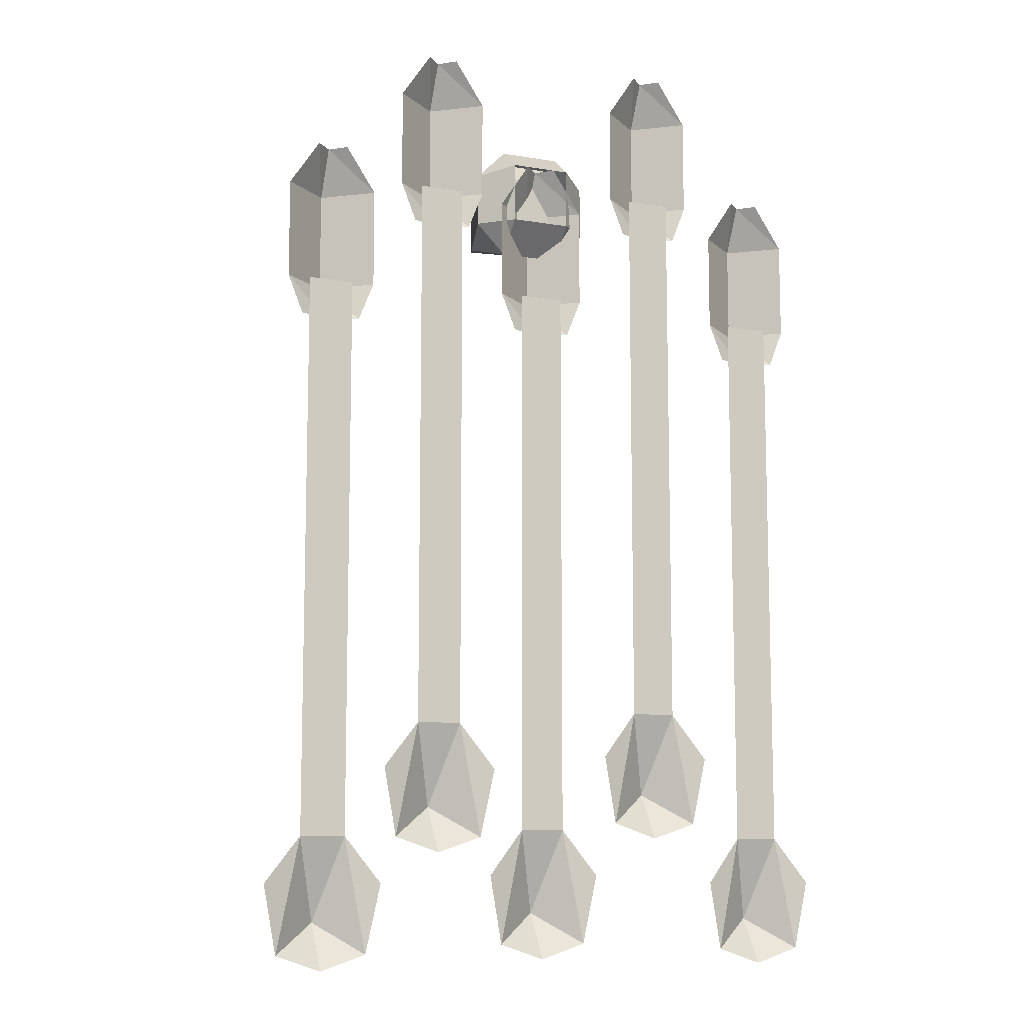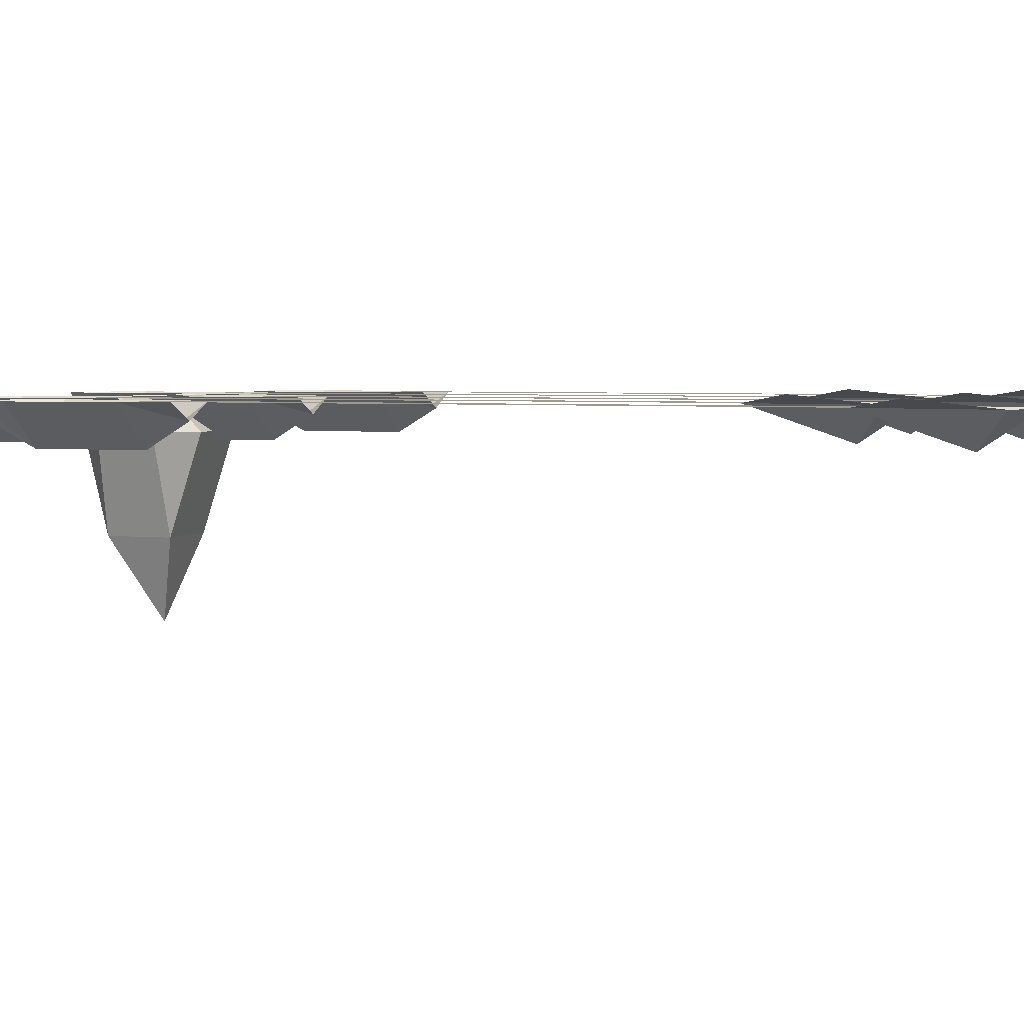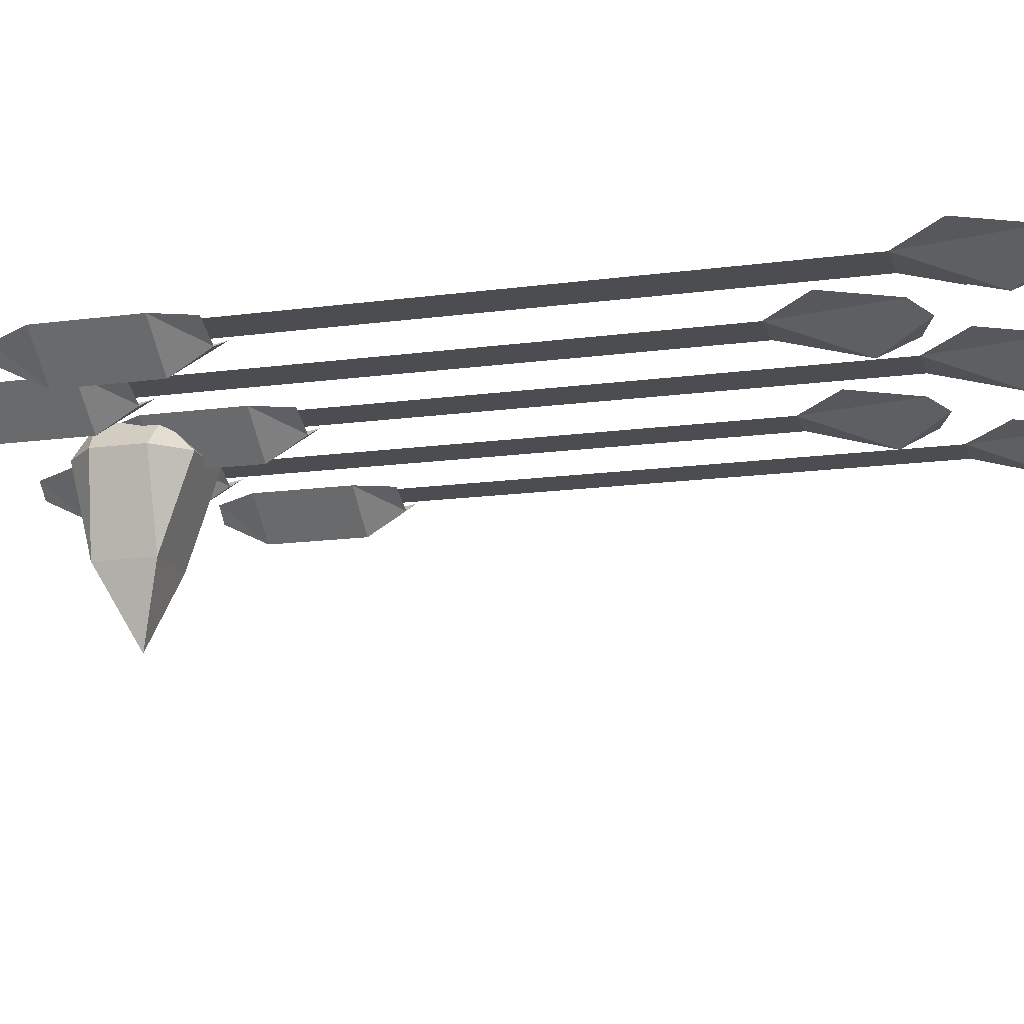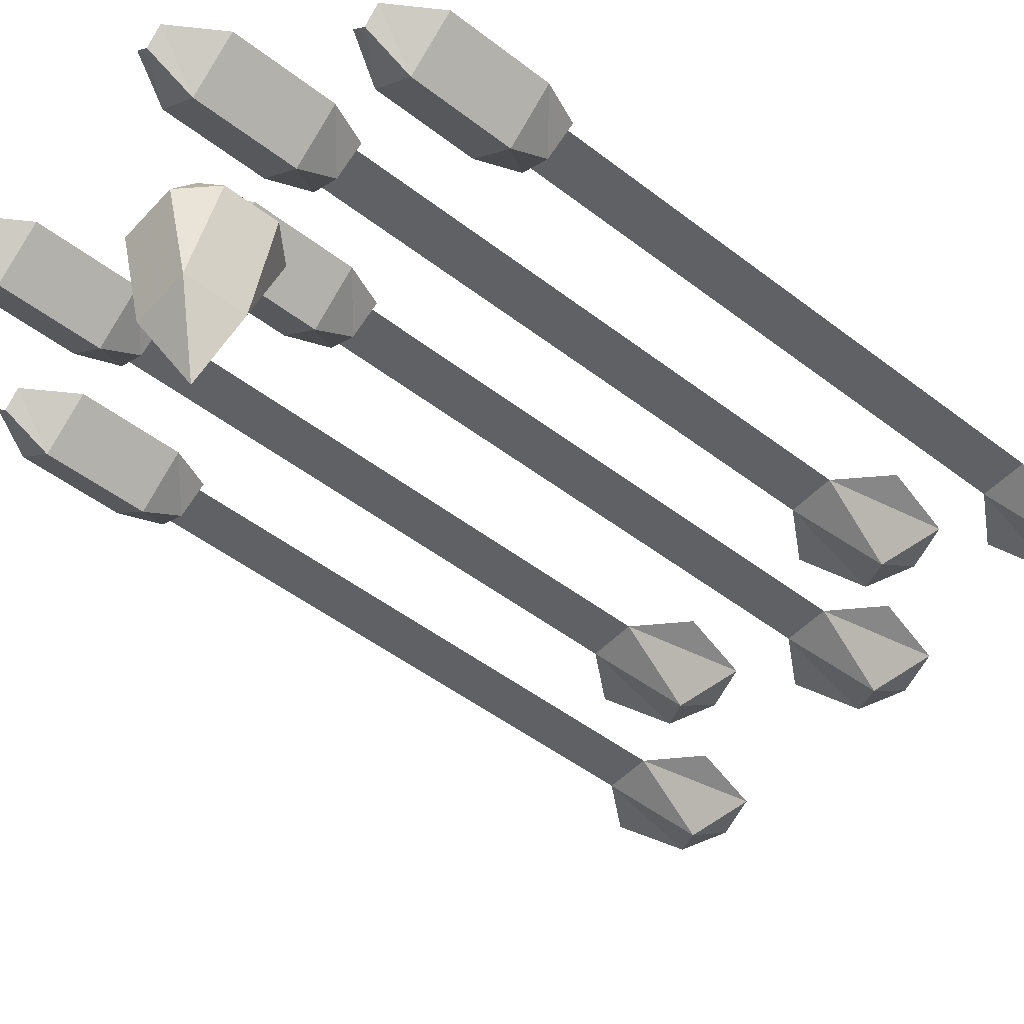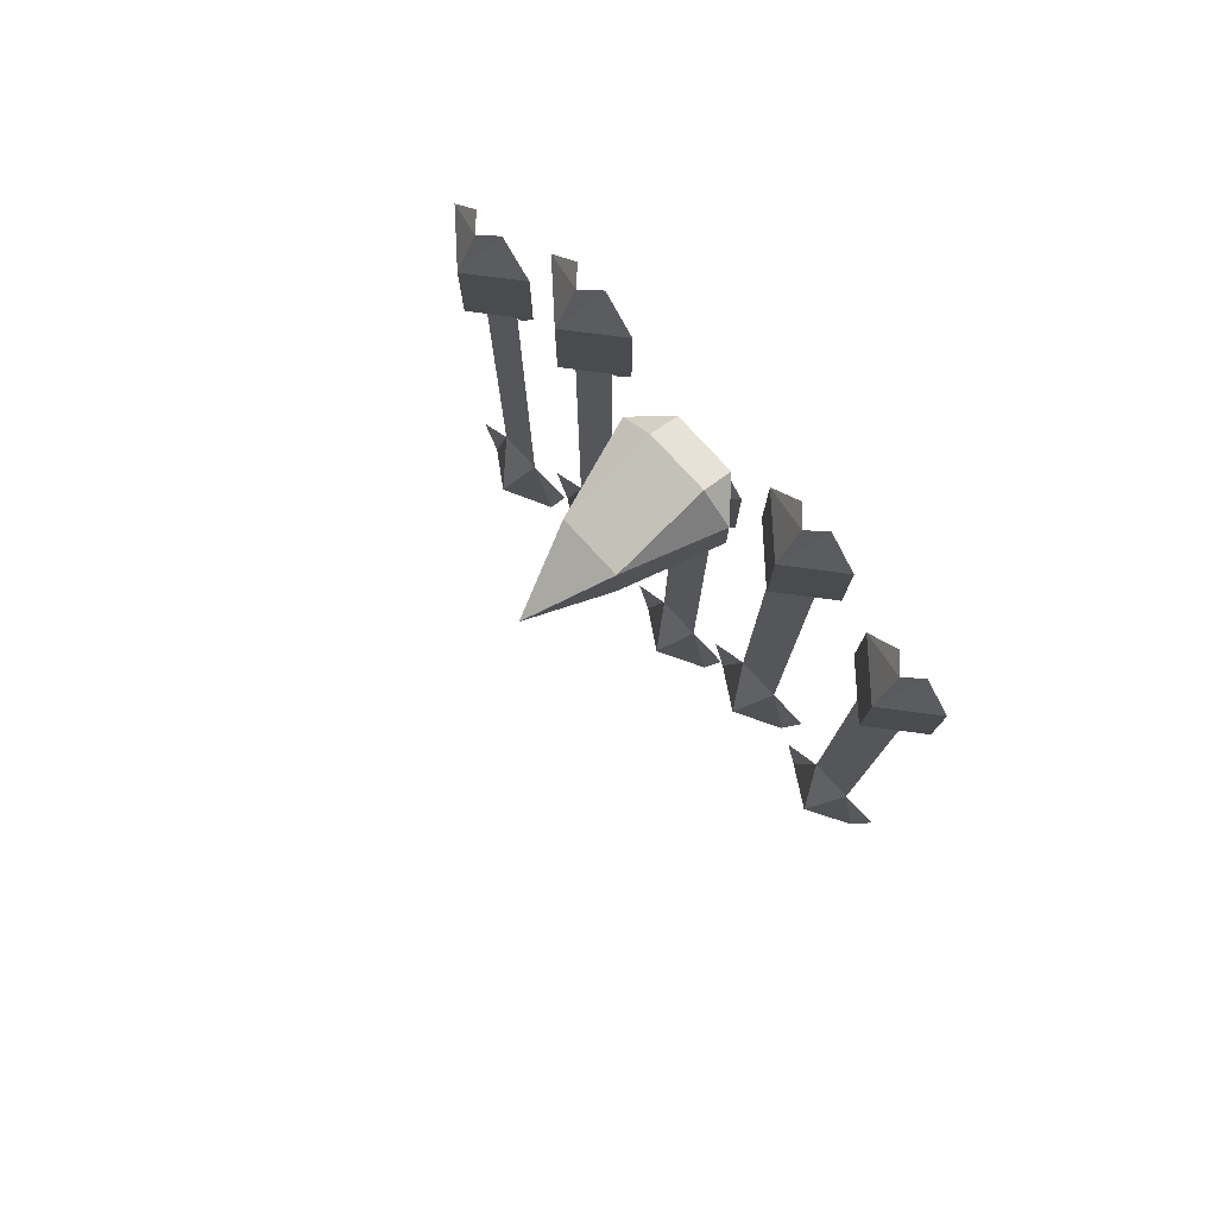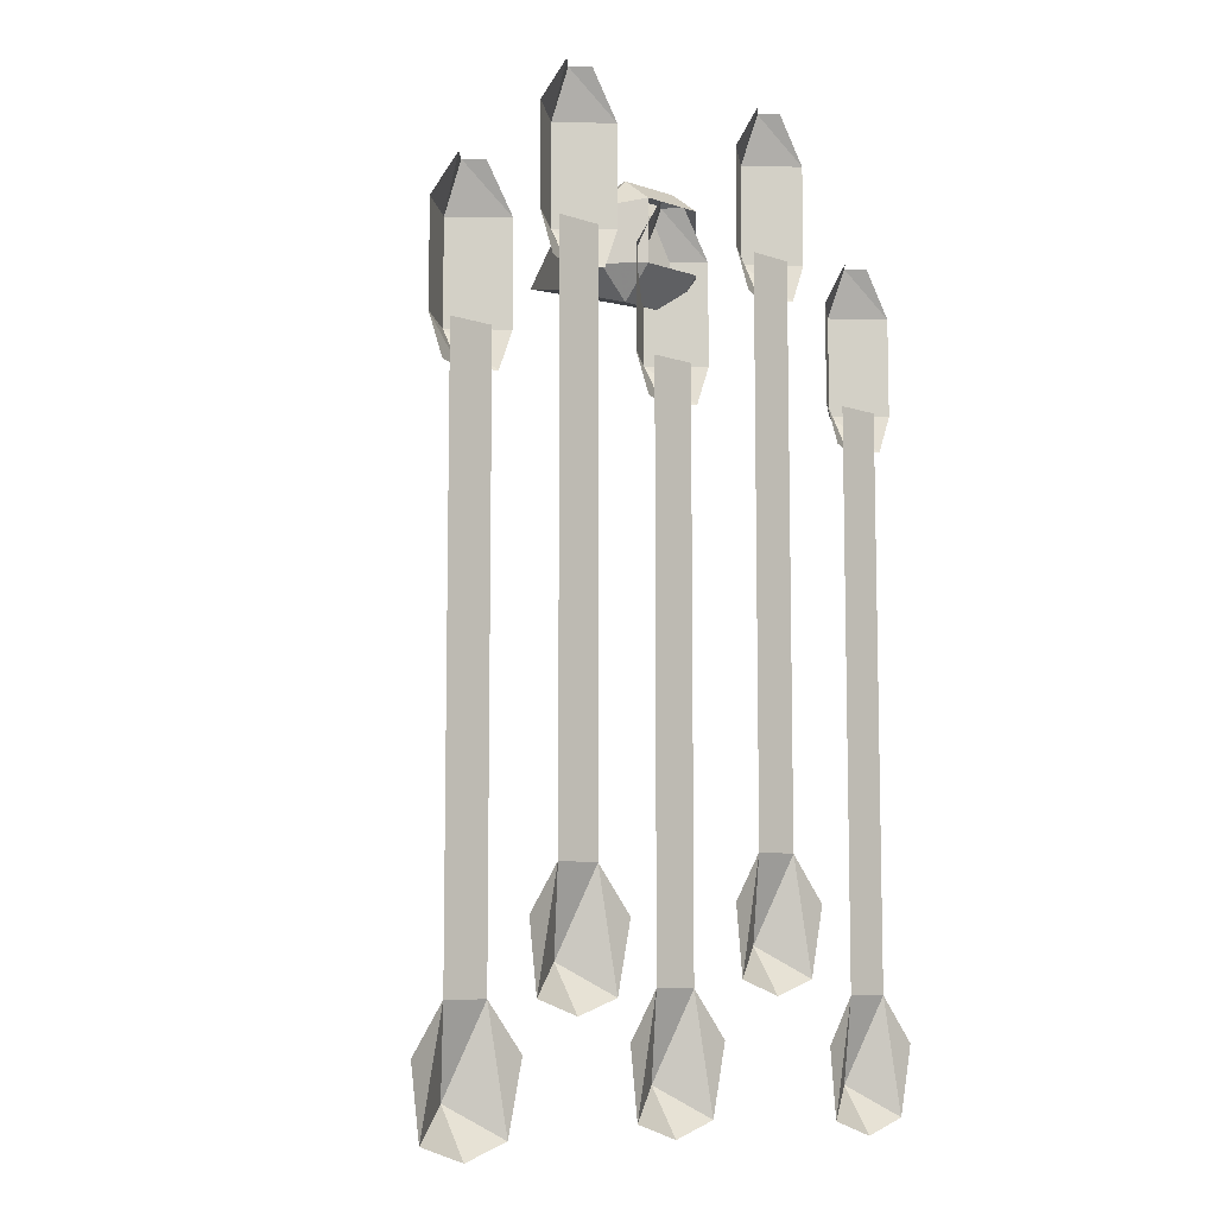
<metadata>
{"format":"obj","ext":"obj","renderer":"f3d","projection":"perspective","resolution":1024,"background":"white","views":[{"elev":-10.0,"azim":156.4,"up":"+Z"},{"elev":3.5,"azim":111.3,"up":"+Y"},{"elev":-15.7,"azim":105.6,"up":"+Y"},{"elev":-49.0,"azim":49.5,"up":"+Y"},{"elev":78.7,"azim":47.3,"up":"+Z"},{"elev":-8.5,"azim":137.4,"up":"+Z"}]}
</metadata>
<code>
v -0.2422 0 0.25
v -0.2891 0 0.25
v -0.2891 0 -0.3281
v -0.2422 0 -0.3281
v -0.2656 -0.03125 -0.4141
v -0.2188 0 -0.4453
v -0.2031 0.007812 -0.375
v -0.3125 0 -0.4453
v -0.2656 0 -0.4609
v -0.3281 0 -0.375
v -0.3125 0 0.25
v -0.2656 -0.03906 0.25
v -0.2656 -0.03906 0.3516
v -0.3125 0 0.3516
v -0.2656 -0.01562 0.3984
v -0.2812 0 0.3984
v -0.2969 0 0.2109
v -0.2656 -0.01562 0.2109
v -0.2188 0 0.3516
v -0.25 0 0.3984
v -0.2188 0 0.25
v -0.2344 0 0.2109
v 0.2578 0 0.25
v 0.2109 0 0.25
v 0.2109 0 -0.3281
v 0.2578 0 -0.3281
v 0.2344 -0.03125 -0.4141
v 0.2812 0 -0.4453
v 0.2969 0.007812 -0.375
v 0.1875 0 -0.4453
v 0.2344 0 -0.4609
v 0.1719 0 -0.375
v 0.1875 0 0.25
v 0.2344 -0.03906 0.25
v 0.2344 -0.03906 0.3516
v 0.1875 0 0.3516
v 0.2344 -0.01562 0.3984
v 0.2188 0 0.3984
v 0.2031 0 0.2109
v 0.2344 -0.01562 0.2109
v 0.2812 0 0.3516
v 0.25 0 0.3984
v 0.2812 0 0.25
v 0.2656 0 0.2109
v -0.1172 0 0.3828
v -0.1641 0 0.3828
v -0.1641 0 -0.1953
v -0.1172 0 -0.1953
v -0.1406 -0.03125 -0.2812
v -0.09375 0 -0.3125
v -0.07812 0.007812 -0.2422
v -0.1875 0 -0.3125
v -0.1406 0 -0.3281
v -0.2031 0 -0.2422
v -0.1875 0 0.3828
v -0.1406 -0.03906 0.3828
v -0.1406 -0.03906 0.4844
v -0.1875 0 0.4844
v -0.1406 -0.01562 0.5312
v -0.1562 0 0.5312
v -0.1719 0 0.3438
v -0.1406 -0.01562 0.3438
v -0.09375 0 0.4844
v -0.125 0 0.5312
v -0.09375 0 0.3828
v -0.1094 0 0.3438
v 0.1328 0 0.3672
v 0.08594 0 0.3672
v 0.08594 0 -0.2109
v 0.1328 0 -0.2109
v 0.1094 -0.03125 -0.2969
v 0.1562 0 -0.3281
v 0.1719 0.007812 -0.2578
v 0.0625 0 -0.3281
v 0.1094 0 -0.3438
v 0.04688 0 -0.2578
v 0.0625 0 0.3672
v 0.1094 -0.03906 0.3672
v 0.1094 -0.03906 0.4688
v 0.0625 0 0.4688
v 0.1094 -0.01562 0.5156
v 0.09375 0 0.5156
v 0.07812 0 0.3281
v 0.1094 -0.01562 0.3281
v 0.1562 0 0.4688
v 0.125 0 0.5156
v 0.1562 0 0.3672
v 0.1406 0 0.3281
v 0.01562 0 0.2578
v -0.03125 0 0.2578
v -0.03125 0 -0.3203
v 0.01562 0 -0.3203
v -0.007812 -0.03125 -0.4062
v 0.03906 0 -0.4375
v 0.05469 0.007812 -0.3672
v -0.05469 0 -0.4375
v -0.007812 0 -0.4531
v -0.07031 0 -0.3672
v -0.05469 0 0.2578
v -0.007812 -0.03906 0.2578
v -0.007812 -0.03906 0.3594
v -0.05469 0 0.3594
v -0.007812 -0.01562 0.4062
v -0.02344 0 0.4062
v -0.03906 0 0.2188
v -0.007812 -0.01562 0.2188
v 0.03906 0 0.3594
v 0.007812 0 0.4062
v 0.03906 0 0.2578
v 0.02344 0 0.2188
v -0.03125 -0.02344 0.3516
v -0.05469 -0.04688 0.3516
v -0.05469 -0.04688 0.3984
v -0.03125 -0.02344 0.3984
v 0.01562 -0.02344 0.3984
v 0.01562 -0.02344 0.3516
v 0.01562 -0.04688 0.3281
v -0.03125 -0.04688 0.3281
v -0.03125 -0.1016 0.3516
v -0.03125 -0.1016 0.3984
v -0.03125 -0.04688 0.4219
v 0.01562 -0.04688 0.4219
v 0.03906 -0.04688 0.3984
v 0.03906 -0.04688 0.3516
v 0.01562 -0.1016 0.3516
v -0.007812 -0.1562 0.375
v 0.01562 -0.1016 0.3984
v -0.03906 -0.125 0.4062
v -0.03906 -0.03125 0.4297
v -0.07031 -0.03125 0.3984
v -0.07031 -0.03125 0.3438
v -0.03906 -0.125 0.3438
v -0.007812 -0.2031 0.3672
v 0.02344 -0.125 0.4062
v 0.02344 -0.03125 0.4297
v 0.02344 0 0.4062
v -0.03906 0 0.4062
v -0.03906 0 0.3438
v -0.03906 -0.03125 0.3125
v 0.02344 -0.125 0.3438
v 0.05469 -0.03125 0.3984
v 0.05469 -0.03125 0.3438
v 0.02344 0 0.3438
v 0.02344 -0.03125 0.3125
f 1 2 3
f 1 3 4
f 23 24 25
f 23 25 26
f 45 46 47
f 45 47 48
f 67 68 69
f 67 69 70
f 89 90 91
f 89 91 92
f 4 3 5
f 26 25 27
f 48 47 49
f 70 69 71
f 92 91 93
f 4 5 6
f 5 8 9
f 5 9 6
f 26 27 28
f 27 30 31
f 27 31 28
f 48 49 50
f 49 52 53
f 49 53 50
f 70 71 72
f 71 74 75
f 71 75 72
f 92 93 94
f 93 96 97
f 93 97 94
f 4 6 7
f 26 28 29
f 48 50 51
f 70 72 73
f 92 94 95
f 3 8 5
f 25 30 27
f 47 52 49
f 69 74 71
f 91 96 93
f 3 10 8
f 25 32 30
f 47 54 52
f 69 76 74
f 91 98 96
f 11 12 13
f 11 13 14
f 14 13 15
f 14 15 16
f 17 18 12
f 17 12 11
f 13 19 20
f 13 20 15
f 12 21 19
f 12 19 13
f 18 22 21
f 18 21 12
f 33 34 35
f 33 35 36
f 36 35 37
f 36 37 38
f 39 40 34
f 39 34 33
f 35 41 42
f 35 42 37
f 34 43 41
f 34 41 35
f 40 44 43
f 40 43 34
f 55 56 57
f 55 57 58
f 58 57 59
f 58 59 60
f 61 62 56
f 61 56 55
f 57 63 64
f 57 64 59
f 56 65 63
f 56 63 57
f 62 66 65
f 62 65 56
f 77 78 79
f 77 79 80
f 80 79 81
f 80 81 82
f 83 84 78
f 83 78 77
f 79 85 86
f 79 86 81
f 78 87 85
f 78 85 79
f 84 88 87
f 84 87 78
f 99 100 101
f 99 101 102
f 102 101 103
f 102 103 104
f 105 106 100
f 105 100 99
f 101 107 108
f 101 108 103
f 100 109 107
f 100 107 101
f 106 110 109
f 106 109 100
f 111 112 113
f 111 113 114
f 111 114 115
f 111 115 116
f 111 116 117
f 111 117 118
f 111 118 112
f 112 118 119
f 112 119 120
f 112 120 113
f 113 120 121
f 113 121 114
f 114 121 115
f 115 121 122
f 115 122 123
f 115 123 124
f 115 124 116
f 116 124 117
f 117 124 125
f 117 125 118
f 118 125 119
f 119 125 126
f 119 126 120
f 120 126 127
f 120 127 122
f 120 122 121
f 127 123 122
f 123 127 125
f 123 125 124
f 126 125 127
f 128 129 130
f 128 130 131
f 128 131 132
f 128 132 133
f 128 133 134
f 128 134 135
f 128 135 129
f 129 135 136
f 129 136 137
f 129 137 130
f 130 137 138
f 130 138 131
f 131 138 139
f 131 139 132
f 132 139 140
f 132 140 133
f 133 140 134
f 134 140 141
f 134 141 135
f 135 141 136
f 136 141 142
f 136 142 143
f 143 142 144
f 143 144 138
f 138 144 139
f 139 144 140
f 140 144 142
f 140 142 141

</code>
